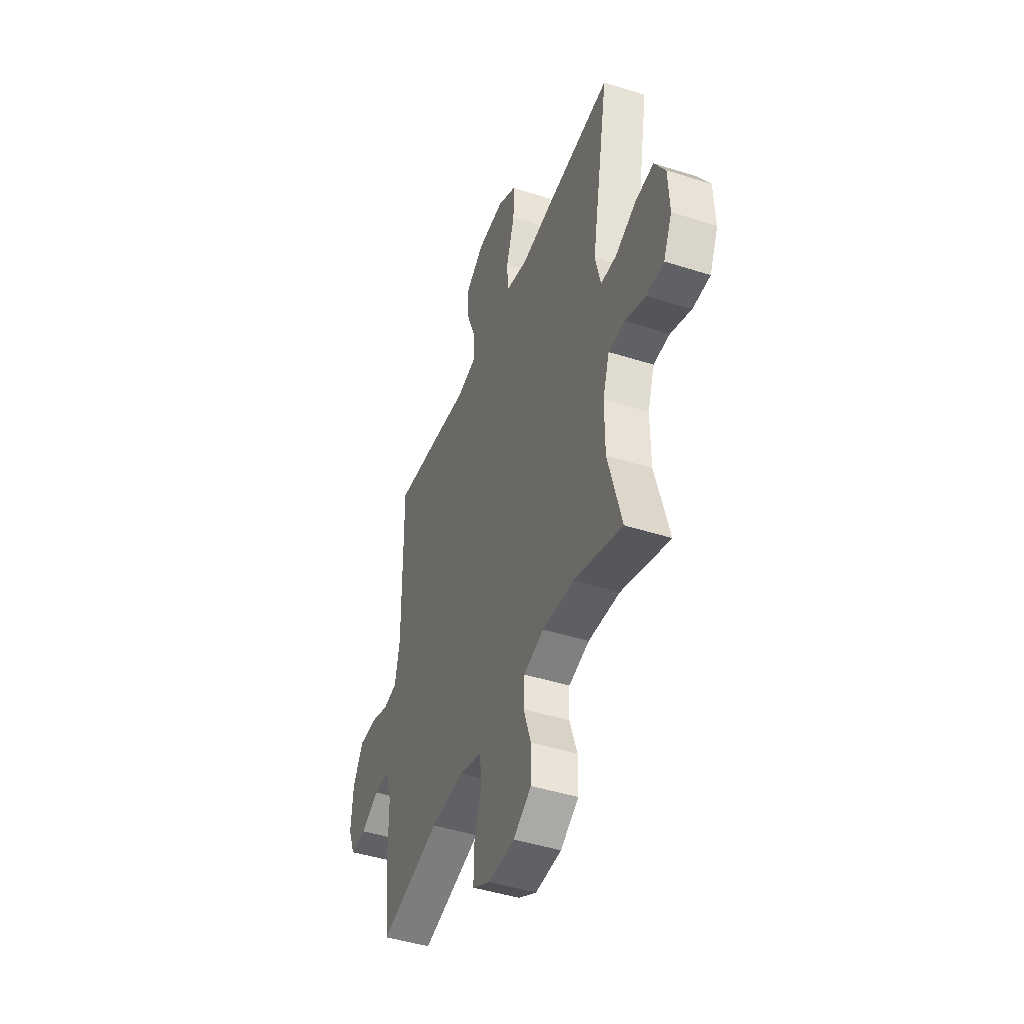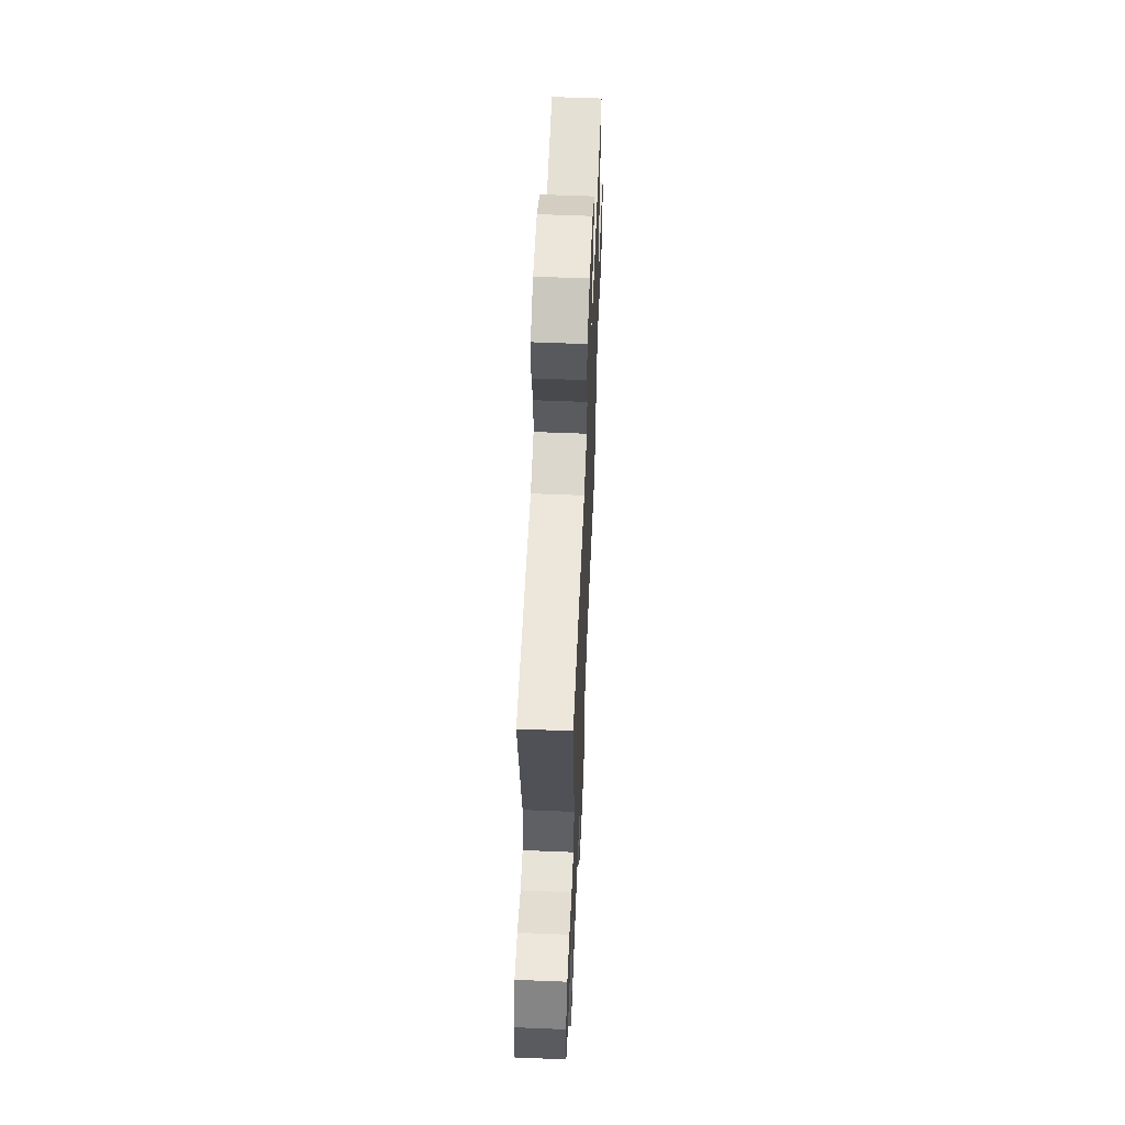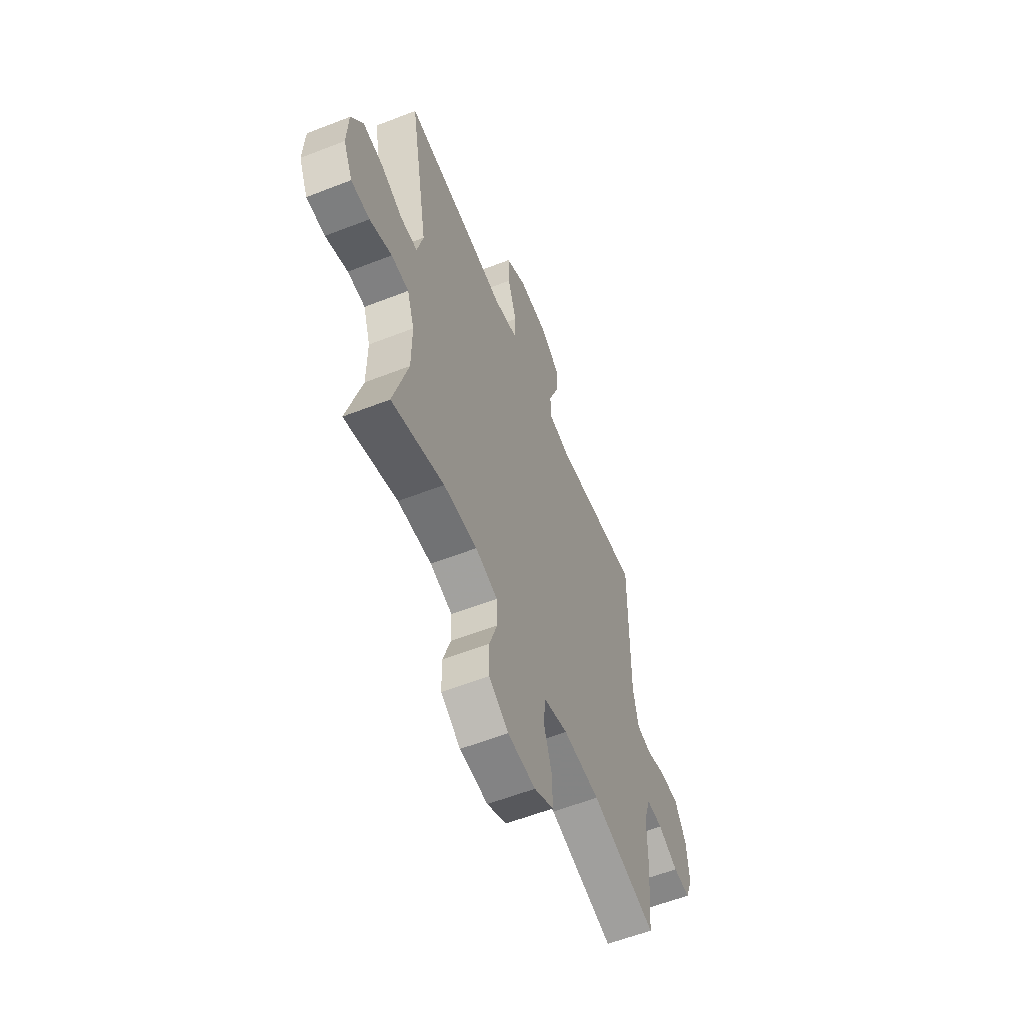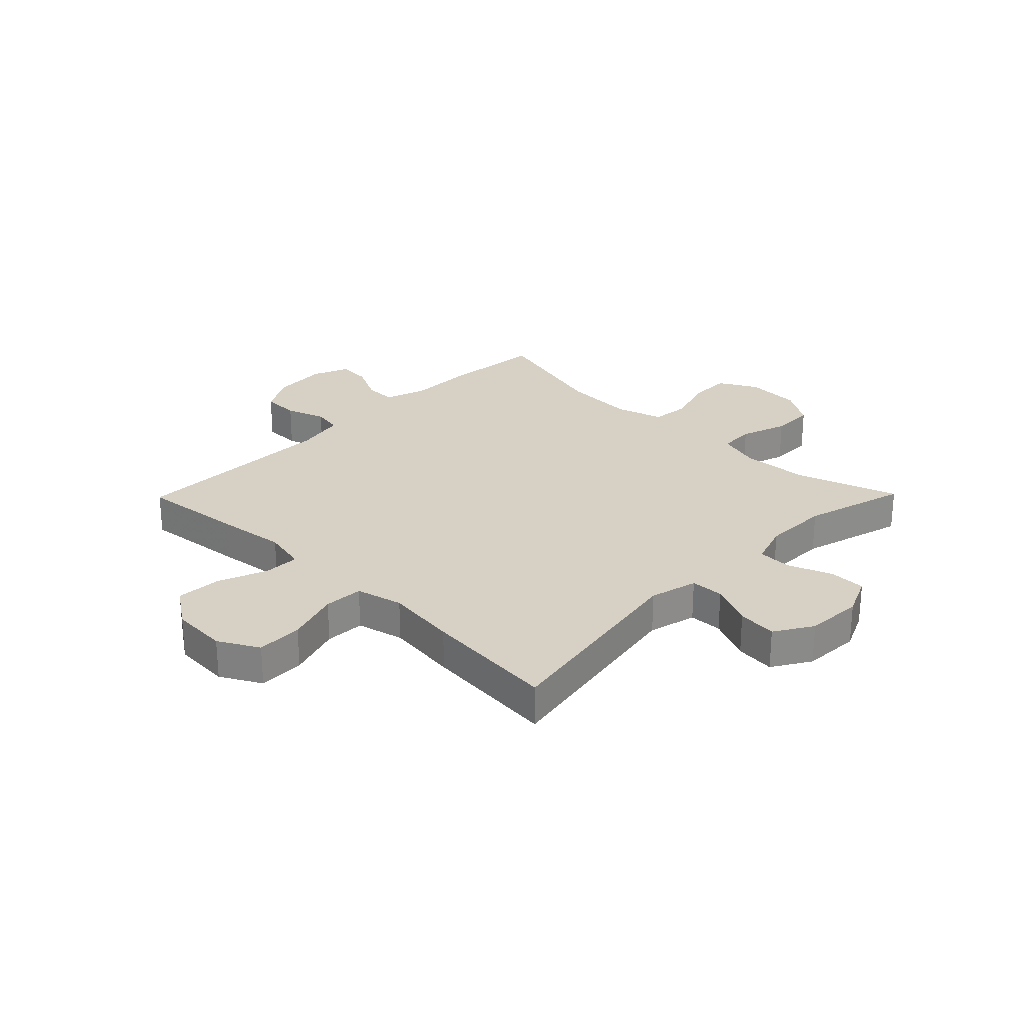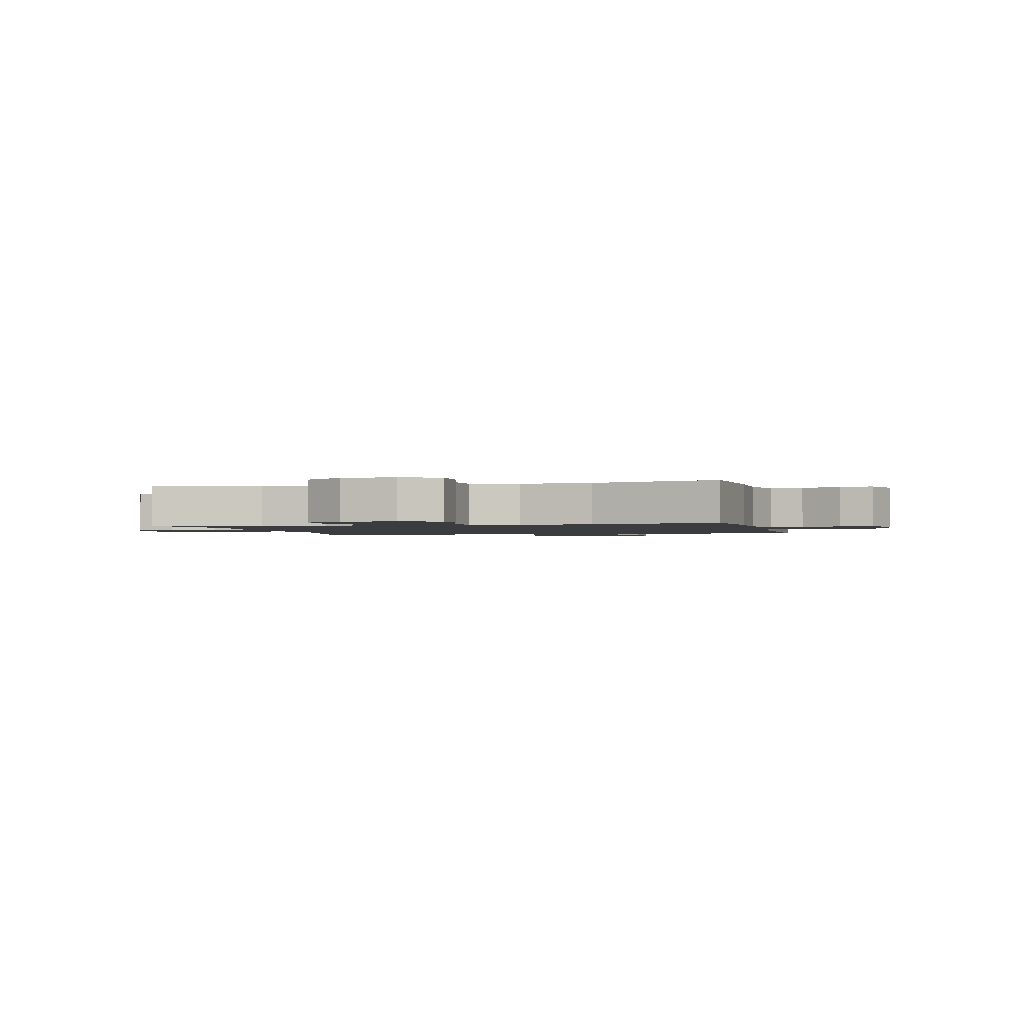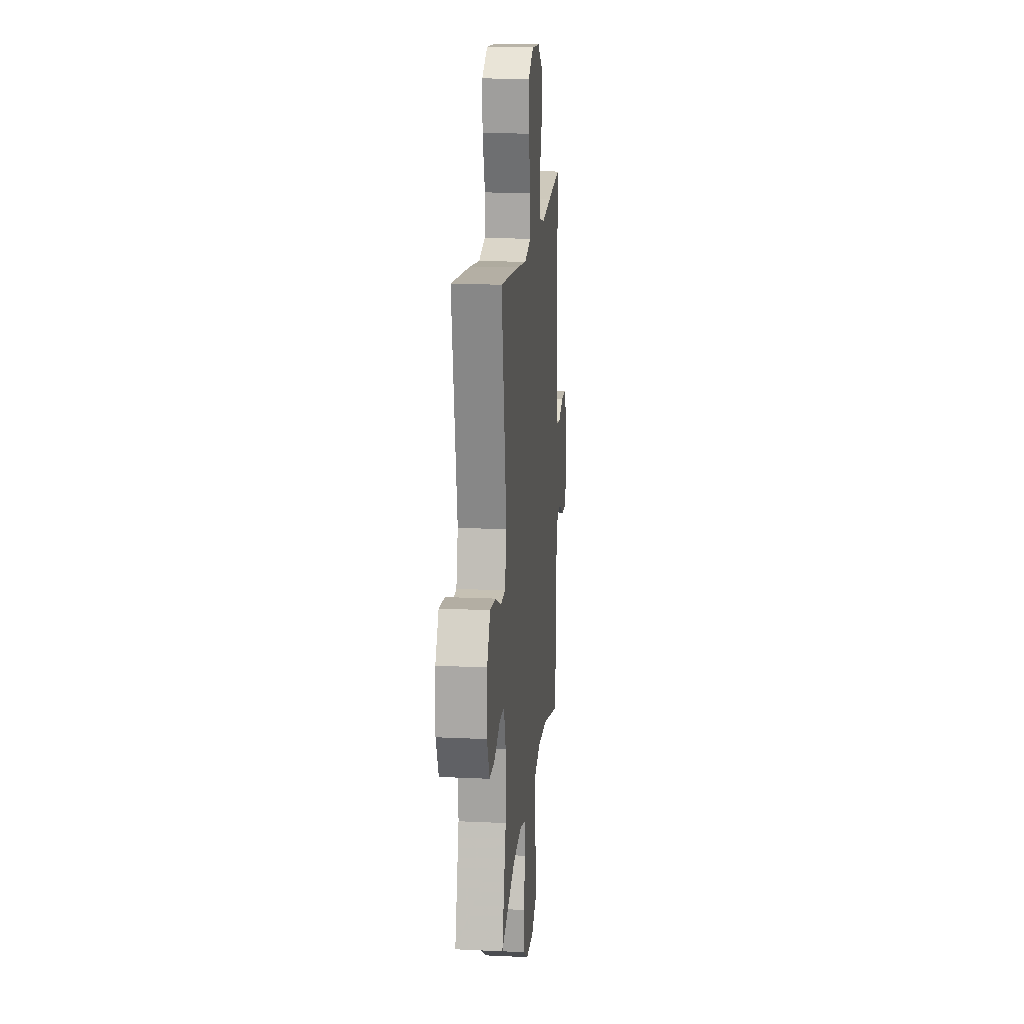
<metadata>
{"format":"obj","ext":"obj","renderer":"f3d","projection":"perspective","resolution":1024,"background":"white","views":[{"elev":-44.8,"azim":69.6,"up":"+Z"},{"elev":59.5,"azim":92.4,"up":"+Z"},{"elev":-58.5,"azim":112.0,"up":"+Z"},{"elev":26.6,"azim":44.4,"up":"+Y"},{"elev":-1.6,"azim":-166.1,"up":"+Y"},{"elev":16.6,"azim":95.4,"up":"+Z"}]}
</metadata>
<code>
v 0.5 0.07 -0.5
v 0.318 0.07 -0.44
v 0.201 0.07 -0.433
v 0.124 0.07 -0.455
v 0.121 0.07 -0.518
v 0.149 0.07 -0.601
v 0.148 0.07 -0.677
v 0.08 0.07 -0.72
v -0.017 0.07 -0.725
v -0.085 0.07 -0.688
v -0.084 0.07 -0.613
v -0.056 0.07 -0.526
v -0.063 0.07 -0.458
v -0.147 0.07 -0.433
v -0.274 0.07 -0.44
v -0.5 0.07 -0.5
v -0.516 0.07 -0.325
v -0.516 0.07 -0.209
v -0.54 0.07 -0.135
v -0.596 0.07 -0.136
v -0.665 0.07 -0.17
v -0.723 0.07 -0.174
v -0.749 0.07 -0.109
v -0.741 0.07 -0.013
v -0.702 0.07 0.056
v -0.637 0.07 0.057
v -0.567 0.07 0.033
v -0.515 0.07 0.043
v -0.497 0.07 0.131
v -0.5 0.07 0.5
v -0.319 0.07 0.481
v -0.196 0.07 0.466
v -0.119 0.07 0.483
v -0.12 0.07 0.546
v -0.154 0.07 0.634
v -0.158 0.07 0.714
v -0.089 0.07 0.762
v 0.012 0.07 0.768
v 0.083 0.07 0.729
v 0.081 0.07 0.647
v 0.05 0.07 0.552
v 0.053 0.07 0.482
v 0.136 0.07 0.462
v 0.263 0.07 0.478
v 0.5 0.07 0.5
v 0.435 0.07 0.132
v 0.456 0.07 0.047
v 0.515 0.07 0.045
v 0.592 0.07 0.08
v 0.662 0.07 0.087
v 0.703 0.07 0.02
v 0.708 0.07 -0.081
v 0.676 0.07 -0.152
v 0.611 0.07 -0.153
v 0.534 0.07 -0.123
v 0.473 0.07 -0.125
v 0.448 0.07 -0.2
v 0.449 0.07 -0.317
v 0.5 0 -0.5
v 0.318 0 -0.44
v 0.201 0 -0.433
v 0.124 0 -0.455
v 0.121 0 -0.518
v 0.149 0 -0.601
v 0.148 0 -0.677
v 0.08 0 -0.72
v -0.017 0 -0.725
v -0.085 0 -0.688
v -0.084 0 -0.613
v -0.056 0 -0.526
v -0.063 0 -0.458
v -0.147 0 -0.433
v -0.274 0 -0.44
v -0.5 0 -0.5
v -0.516 0 -0.325
v -0.516 0 -0.209
v -0.54 0 -0.135
v -0.596 0 -0.136
v -0.665 0 -0.17
v -0.723 0 -0.174
v -0.749 0 -0.109
v -0.741 0 -0.013
v -0.702 0 0.056
v -0.637 0 0.057
v -0.567 0 0.033
v -0.515 0 0.043
v -0.497 0 0.131
v -0.5 0 0.5
v -0.319 0 0.481
v -0.196 0 0.466
v -0.119 0 0.483
v -0.12 0 0.546
v -0.154 0 0.634
v -0.158 0 0.714
v -0.089 0 0.762
v 0.012 0 0.768
v 0.083 0 0.729
v 0.081 0 0.647
v 0.05 0 0.552
v 0.053 0 0.482
v 0.136 0 0.462
v 0.263 0 0.478
v 0.5 0 0.5
v 0.435 0 0.132
v 0.456 0 0.047
v 0.515 0 0.045
v 0.592 0 0.08
v 0.662 0 0.087
v 0.703 0 0.02
v 0.708 0 -0.081
v 0.676 0 -0.152
v 0.611 0 -0.153
v 0.534 0 -0.123
v 0.473 0 -0.125
v 0.448 0 -0.2
v 0.449 0 -0.317
f 52 53 54 55
f 52 55 56
f 51 52 56
f 48 49 50 51
f 47 48 51 56
f 46 47 56 57
f 43 44 45 46
f 42 43 46 57
f 38 39 40 41
f 38 41 42
f 37 38 42
f 34 35 36 37
f 33 34 37 42
f 32 33 42 57
f 29 30 31 32
f 28 29 32 57
f 24 25 26 27
f 20 21 22 23
f 19 20 23 24
f 15 16 17 18
f 14 15 18 19
f 13 14 19
f 9 10 11 12
f 9 12 13
f 8 9 13
f 5 6 7 8
f 4 5 8 13
f 3 4 13 19
f 58 1 2
f 27 28 57 58
f 19 24 27 58
f 2 3 19 58
f 113 112 111 110
f 114 113 110
f 114 110 109
f 109 108 107 106
f 114 109 106 105
f 115 114 105 104
f 104 103 102 101
f 115 104 101 100
f 99 98 97 96
f 100 99 96
f 100 96 95
f 95 94 93 92
f 100 95 92 91
f 115 100 91 90
f 90 89 88 87
f 115 90 87 86
f 85 84 83 82
f 81 80 79 78
f 82 81 78 77
f 76 75 74 73
f 77 76 73 72
f 77 72 71
f 70 69 68 67
f 71 70 67
f 71 67 66
f 66 65 64 63
f 71 66 63 62
f 77 71 62 61
f 60 59 116
f 116 115 86 85
f 116 85 82 77
f 116 77 61 60
f 1 59 60 2
f 2 60 61 3
f 3 61 62 4
f 4 62 63 5
f 5 63 64 6
f 6 64 65 7
f 7 65 66 8
f 8 66 67 9
f 9 67 68 10
f 10 68 69 11
f 11 69 70 12
f 12 70 71 13
f 13 71 72 14
f 14 72 73 15
f 15 73 74 16
f 16 74 75 17
f 17 75 76 18
f 18 76 77 19
f 19 77 78 20
f 20 78 79 21
f 21 79 80 22
f 22 80 81 23
f 23 81 82 24
f 24 82 83 25
f 25 83 84 26
f 26 84 85 27
f 27 85 86 28
f 28 86 87 29
f 29 87 88 30
f 30 88 89 31
f 31 89 90 32
f 32 90 91 33
f 33 91 92 34
f 34 92 93 35
f 35 93 94 36
f 36 94 95 37
f 37 95 96 38
f 38 96 97 39
f 39 97 98 40
f 40 98 99 41
f 41 99 100 42
f 42 100 101 43
f 43 101 102 44
f 44 102 103 45
f 45 103 104 46
f 46 104 105 47
f 47 105 106 48
f 48 106 107 49
f 49 107 108 50
f 50 108 109 51
f 51 109 110 52
f 52 110 111 53
f 53 111 112 54
f 54 112 113 55
f 55 113 114 56
f 56 114 115 57
f 57 115 116 58
f 58 116 59 1

</code>
